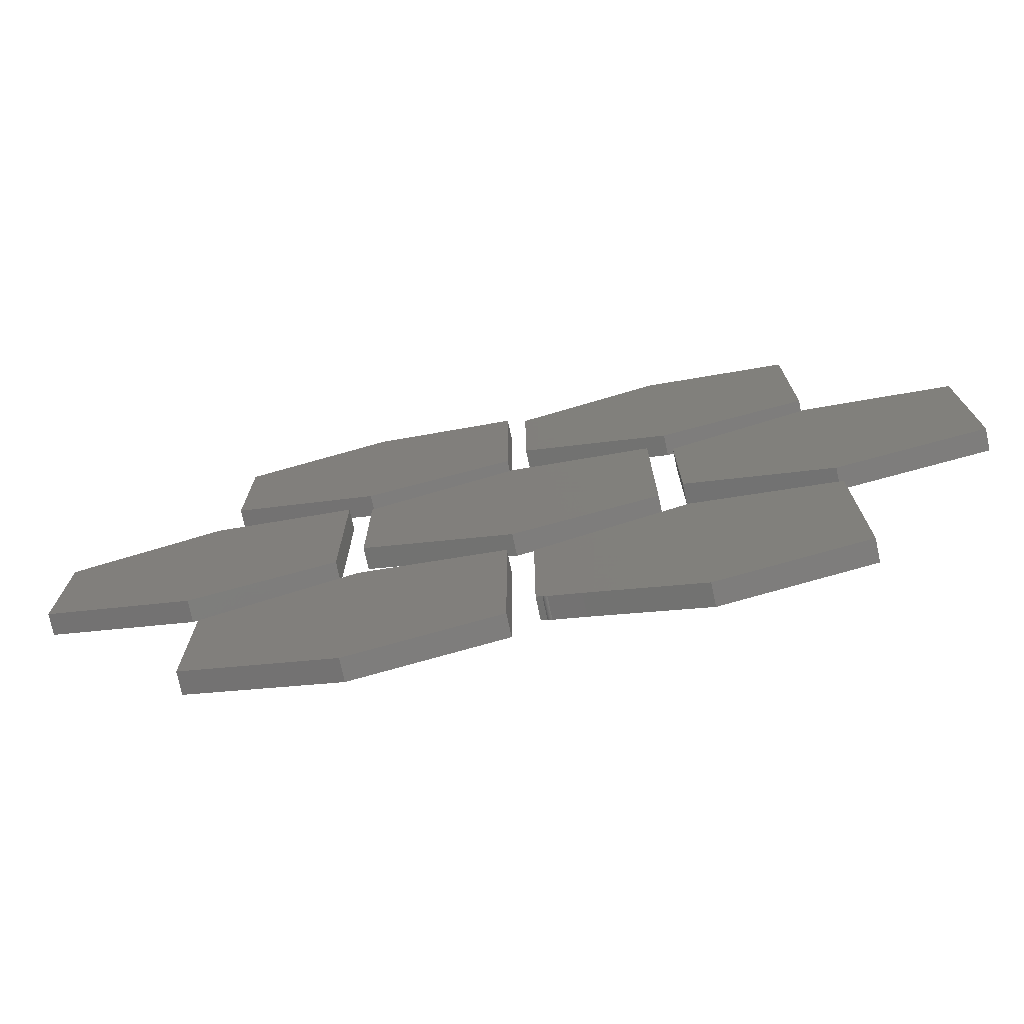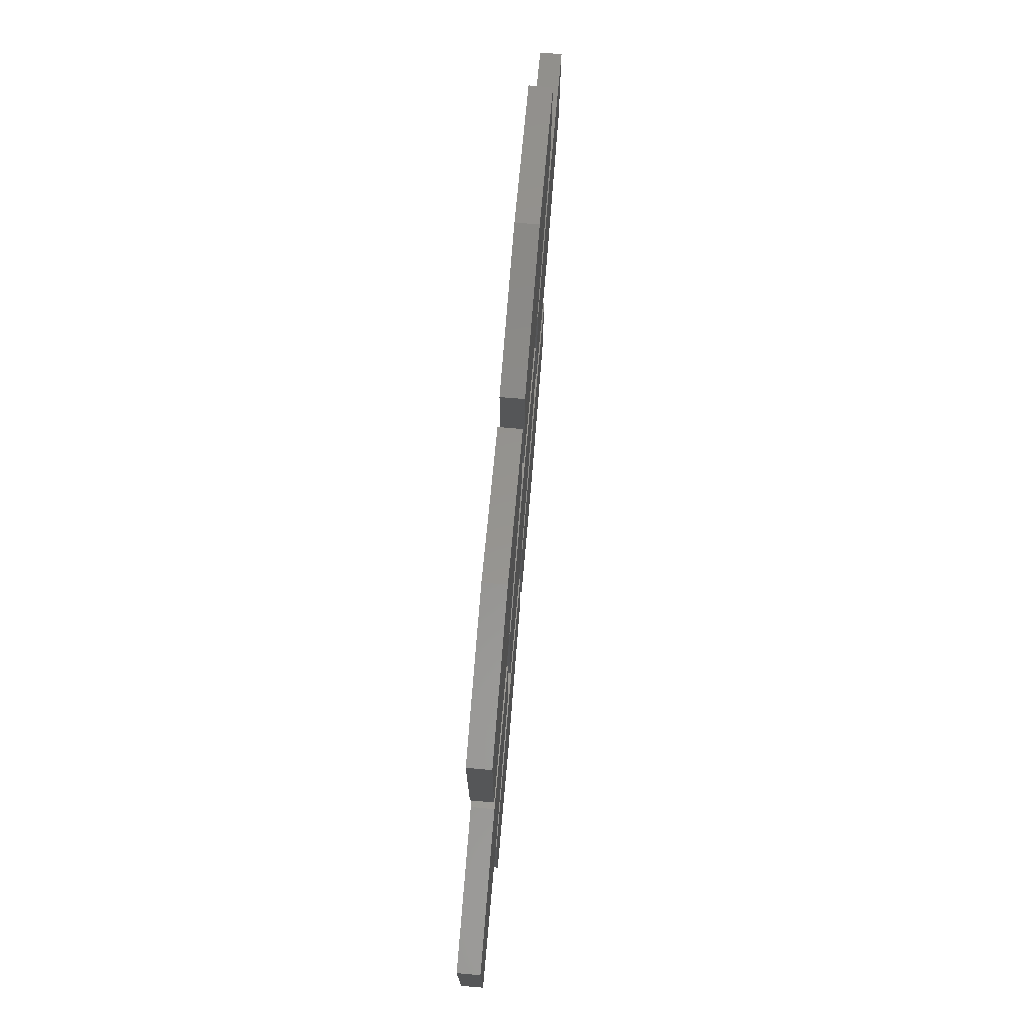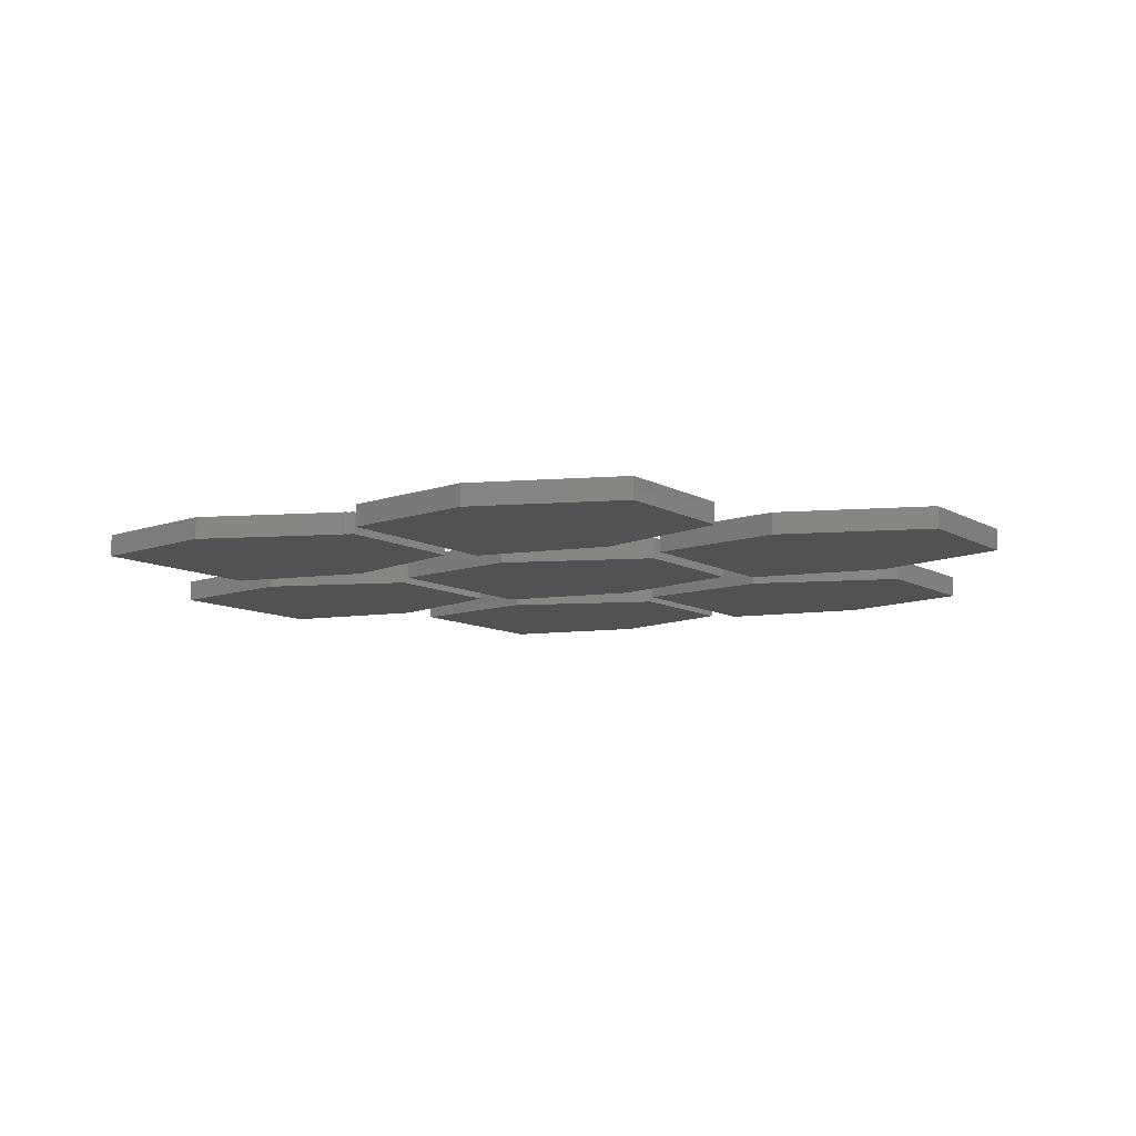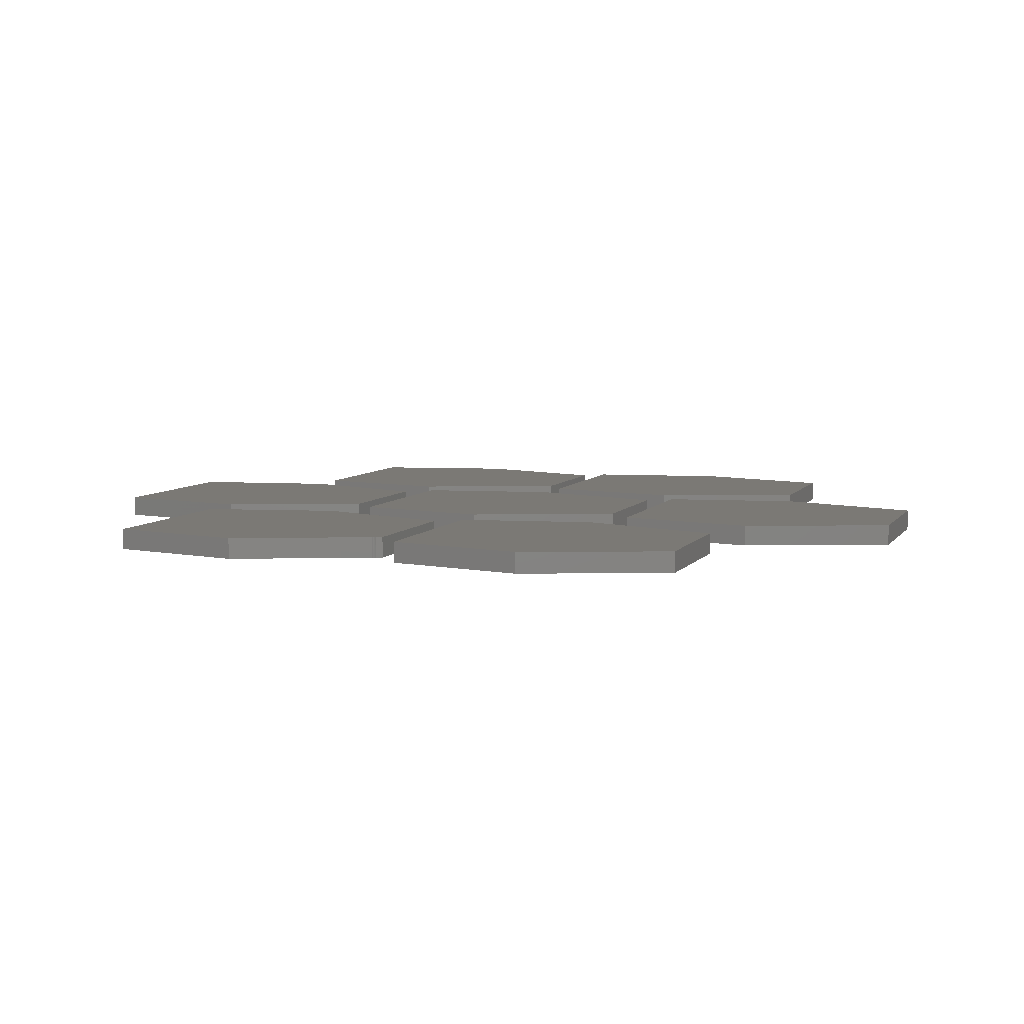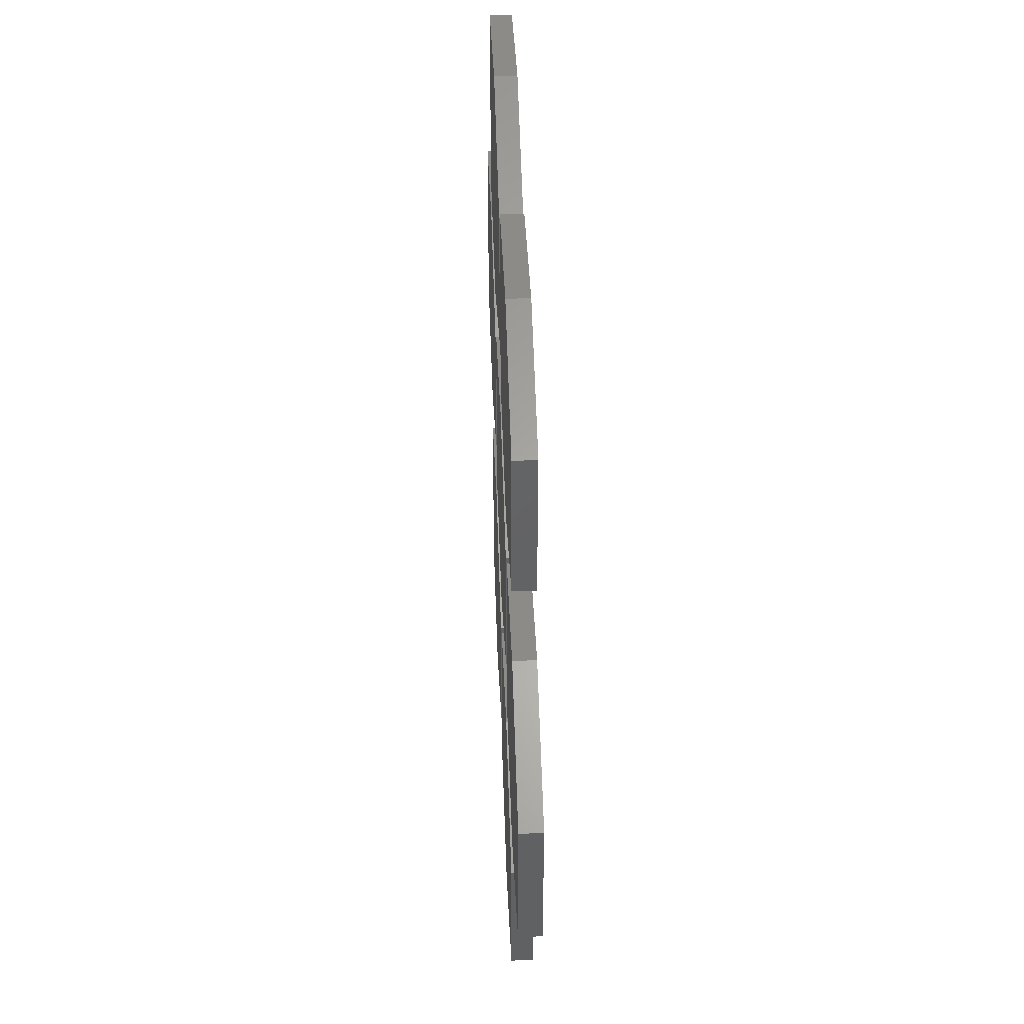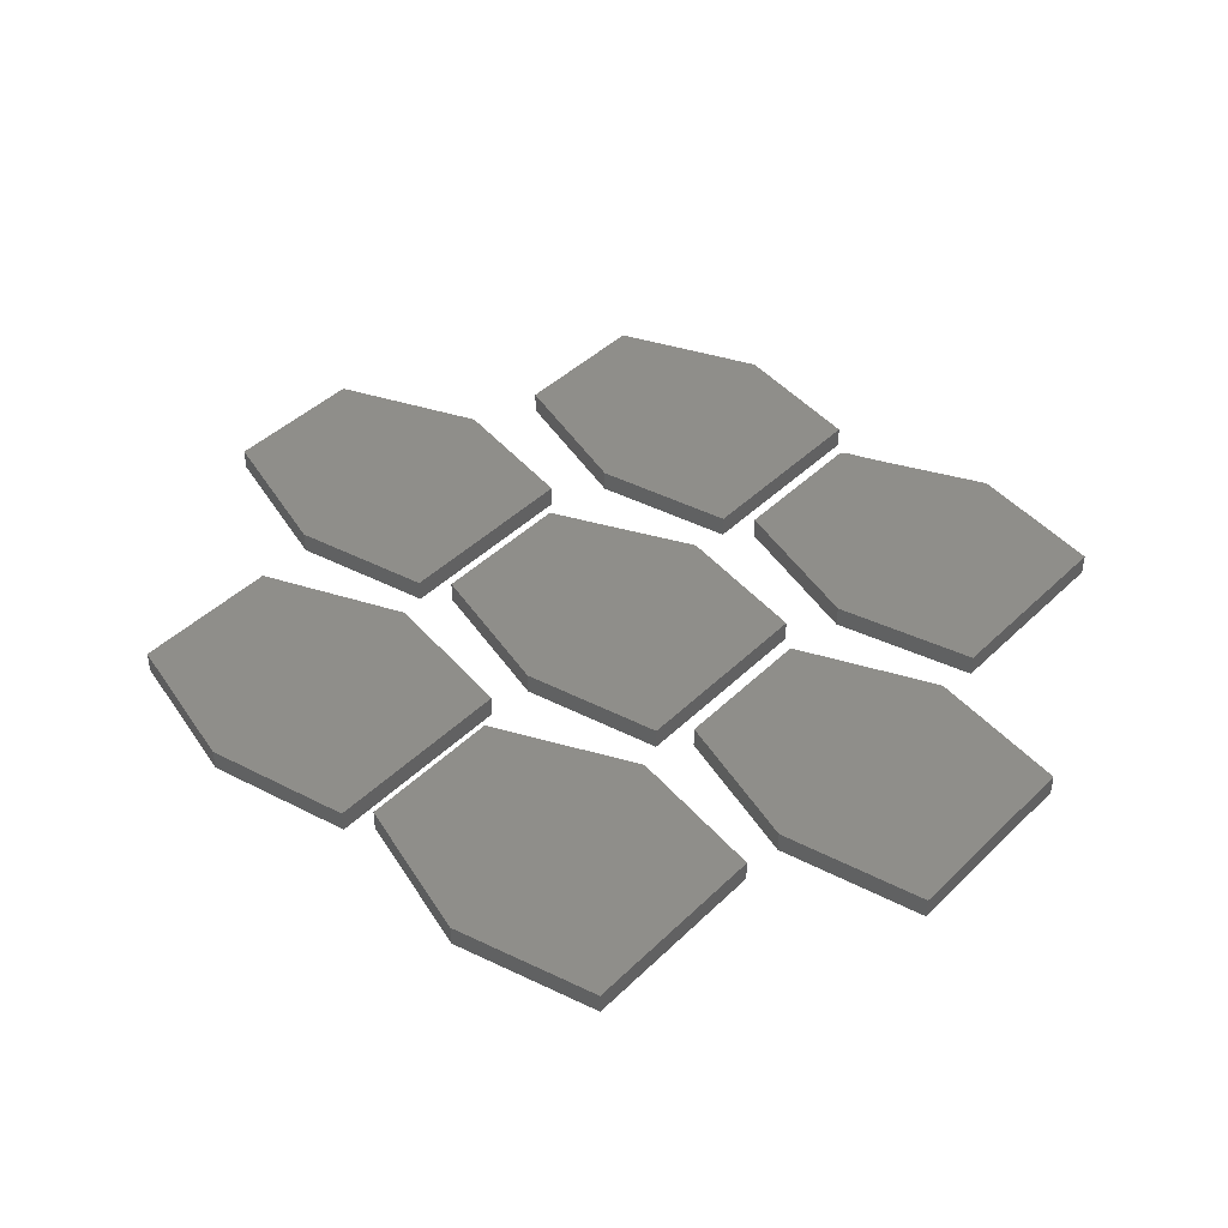
<metadata>
{"format":"stl","ext":"stl","renderer":"f3d","projection":"perspective","resolution":1024,"background":"white","views":[{"elev":-75.3,"azim":-168.0,"up":"+Y"},{"elev":75.5,"azim":-85.1,"up":"+Y"},{"elev":-9.0,"azim":32.7,"up":"+Z"},{"elev":6.7,"azim":19.3,"up":"+Z"},{"elev":44.8,"azim":88.0,"up":"+Y"},{"elev":43.0,"azim":-138.7,"up":"+Z"}]}
</metadata>
<code>
# stl→obj: 106 verts, 184 faces
v -0.8231 25.01 2.5
v -0.8231 18.19 2.5
v -7.643 27.36 2.5
v -14.46 16.78 2.5
v -14.46 25.95 2.5
v -7.643 15.37 2.5
v -7.879 12.31 2.5
v -7.879 5.492 2.5
v -14.46 14.66 2.5
v -21.28 4.316 2.5
v -21.28 13.49 2.5
v 13.76 25.01 2.5
v 13.76 17.96 2.5
v 6.938 27.13 2.5
v 6.938 15.37 2.5
v 21.28 5.492 2.5
v 14.46 14.66 2.5
v 21.28 12.31 2.5
v 0.1175 16.78 2.5
v 0.1175 25.95 2.5
v 6.703 12.55 2.5
v 6.703 5.727 2.5
v -0.1175 14.66 2.5
v -6.703 4.316 2.5
v -6.703 13.49 2.5
v -14.46 2.905 2.5
v -14.46 0.5529 2.5
v -7.879 -10.03 2.5
v -14.46 -8.619 2.5
v -1.058 -0.3879 2.5
v -2.918 -7.978 2.5
v -7.879 1.964 2.5
v 7.879 4.316 2.5
v 7.879 13.49 2.5
v -0.1175 2.905 2.5
v -1.414 -7.417 2.5
v -1.374 -7.386 2.5
v -1.393 -7.403 2.5
v -1.529 -7.443 2.5
v 14.46 2.905 2.5
v -1.333 -7.322 2.5
v -1.438 -7.428 2.5
v -1.358 -7.367 2.5
v -1.465 -7.437 2.5
v -1.344 -7.346 2.5
v 13.52 -7.443 2.5
v 6.703 -10.03 2.5
v 6.703 1.729 2.5
v -1.495 -7.442 2.5
v 0.1175 0.5529 2.5
v 0.1175 -8.619 2.5
v 13.52 -0.6231 2.5
v -1.058 -7.208 2.5
v -7.643 27.36 3.5
v -0.8231 18.19 3.5
v -0.8231 25.01 3.5
v -14.46 25.95 3.5
v -14.46 16.78 3.5
v -7.643 15.37 3.5
v -14.46 14.66 3.5
v -7.879 5.492 3.5
v -7.879 12.31 3.5
v -21.28 13.49 3.5
v -21.28 4.316 3.5
v 6.938 27.13 3.5
v 13.76 17.96 3.5
v 13.76 25.01 3.5
v 6.938 15.37 3.5
v 21.28 12.31 3.5
v 14.46 14.66 3.5
v 21.28 5.492 3.5
v 0.1175 25.95 3.5
v 0.1175 16.78 3.5
v -0.1175 14.66 3.5
v 6.703 5.727 3.5
v 6.703 12.55 3.5
v -6.703 13.49 3.5
v -6.703 4.316 3.5
v -14.46 2.905 3.5
v -14.46 -8.619 3.5
v -7.879 -10.03 3.5
v -14.46 0.5529 3.5
v -7.879 1.964 3.5
v -2.918 -7.978 3.5
v -1.058 -0.3879 3.5
v 7.879 13.49 3.5
v 7.879 4.316 3.5
v -0.1175 2.905 3.5
v -1.393 -7.403 3.5
v -1.374 -7.386 3.5
v -1.414 -7.417 3.5
v -1.529 -7.443 3.5
v 14.46 2.905 3.5
v -1.333 -7.322 3.5
v -1.358 -7.367 3.5
v -1.438 -7.428 3.5
v -1.465 -7.437 3.5
v -1.344 -7.346 3.5
v 6.703 1.729 3.5
v 6.703 -10.03 3.5
v 13.52 -7.443 3.5
v -1.495 -7.442 3.5
v 0.1175 -8.619 3.5
v 0.1175 0.5529 3.5
v 13.52 -0.6231 3.5
v -1.058 -7.208 3.5
f 1 2 3
f 3 4 5
f 2 6 3
f 7 8 9
f 3 6 4
f 9 10 11
f 12 13 14
f 14 13 15
f 16 17 18
f 14 19 20
f 15 19 14
f 21 22 23
f 23 24 25
f 9 8 26
f 9 26 10
f 27 28 29
f 30 31 32
f 17 33 34
f 23 22 35
f 35 24 23
f 36 37 38
f 30 39 31
f 40 17 16
f 40 33 17
f 41 39 30
f 37 42 43
f 36 42 37
f 43 42 44
f 45 43 44
f 46 47 48
f 49 45 44
f 49 41 45
f 49 39 41
f 50 48 51
f 52 46 48
f 41 30 53
f 28 32 31
f 27 32 28
f 47 51 48
f 54 55 56
f 57 58 54
f 54 59 55
f 60 61 62
f 58 59 54
f 63 64 60
f 65 66 67
f 68 66 65
f 69 70 71
f 72 73 65
f 65 73 68
f 74 75 76
f 77 78 74
f 79 61 60
f 64 79 60
f 80 81 82
f 83 84 85
f 86 87 70
f 88 75 74
f 74 78 88
f 89 90 91
f 84 92 85
f 71 70 93
f 70 87 93
f 85 92 94
f 95 96 90
f 90 96 91
f 97 96 95
f 97 95 98
f 99 100 101
f 97 98 102
f 98 94 102
f 94 92 102
f 103 99 104
f 99 101 105
f 106 85 94
f 84 83 81
f 81 83 82
f 99 103 100
f 1 55 2
f 1 56 55
f 3 56 1
f 3 54 56
f 5 54 3
f 5 57 54
f 4 57 5
f 4 58 57
f 6 58 4
f 6 59 58
f 2 59 6
f 2 55 59
f 12 66 13
f 12 67 66
f 14 67 12
f 14 65 67
f 20 65 14
f 20 72 65
f 19 72 20
f 19 73 72
f 15 73 19
f 15 68 73
f 13 68 15
f 13 66 68
f 7 61 8
f 7 62 61
f 9 62 7
f 9 60 62
f 11 60 9
f 11 63 60
f 10 63 11
f 10 64 63
f 26 64 10
f 26 79 64
f 8 79 26
f 8 61 79
f 21 75 22
f 21 76 75
f 23 76 21
f 23 74 76
f 25 74 23
f 25 77 74
f 24 77 25
f 24 78 77
f 35 78 24
f 35 88 78
f 22 88 35
f 22 75 88
f 18 71 16
f 18 69 71
f 17 69 18
f 17 70 69
f 34 70 17
f 34 86 70
f 33 86 34
f 33 87 86
f 40 87 33
f 40 93 87
f 16 93 40
f 16 71 93
f 39 84 31
f 39 92 84
f 49 92 39
f 49 102 92
f 44 102 49
f 44 97 102
f 42 97 44
f 42 96 97
f 36 96 42
f 36 91 96
f 38 91 36
f 38 89 91
f 37 89 38
f 37 90 89
f 43 90 37
f 43 95 90
f 45 95 43
f 45 98 95
f 41 98 45
f 41 94 98
f 53 94 41
f 53 106 94
f 30 106 53
f 30 85 106
f 32 85 30
f 32 83 85
f 27 83 32
f 27 82 83
f 29 82 27
f 29 80 82
f 28 80 29
f 28 81 80
f 31 81 28
f 31 84 81
f 52 101 46
f 52 105 101
f 48 105 52
f 48 99 105
f 50 99 48
f 50 104 99
f 51 104 50
f 51 103 104
f 47 103 51
f 47 100 103
f 46 100 47
f 46 101 100

</code>
